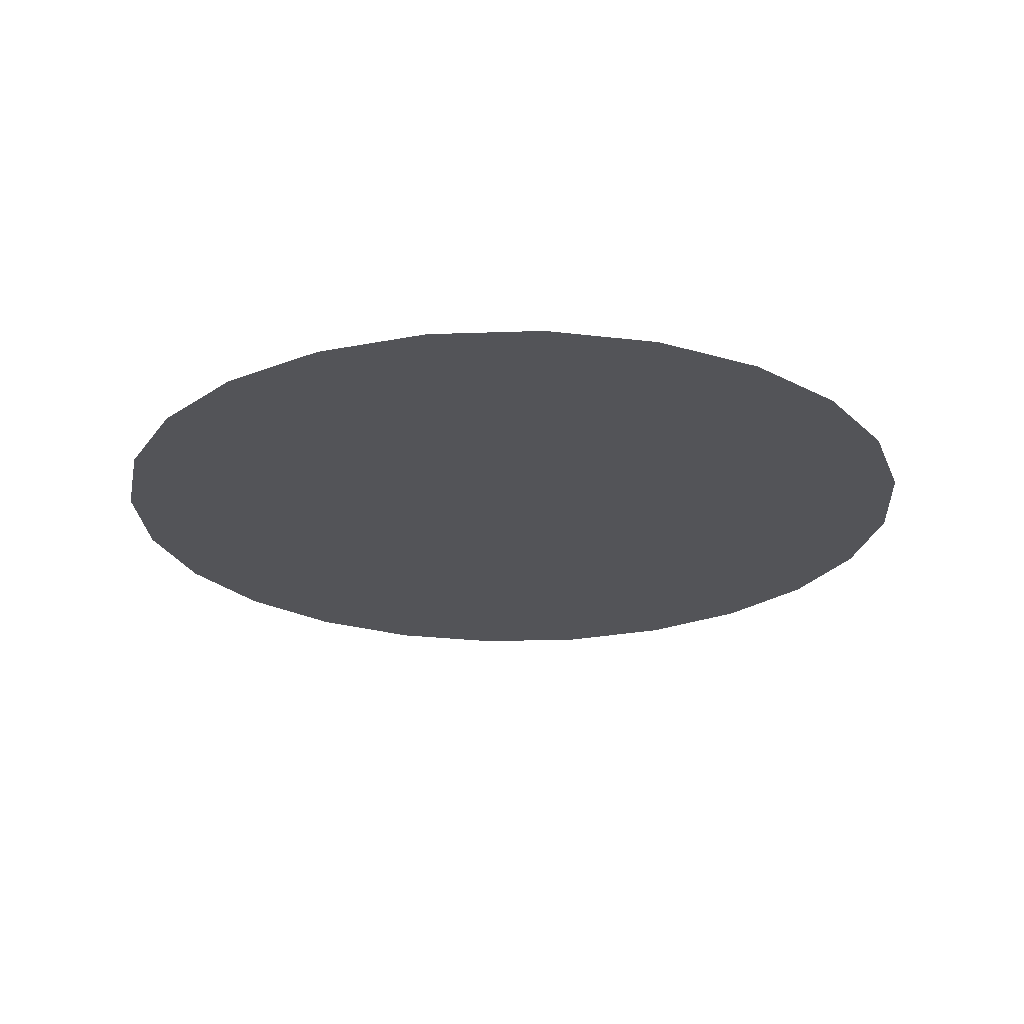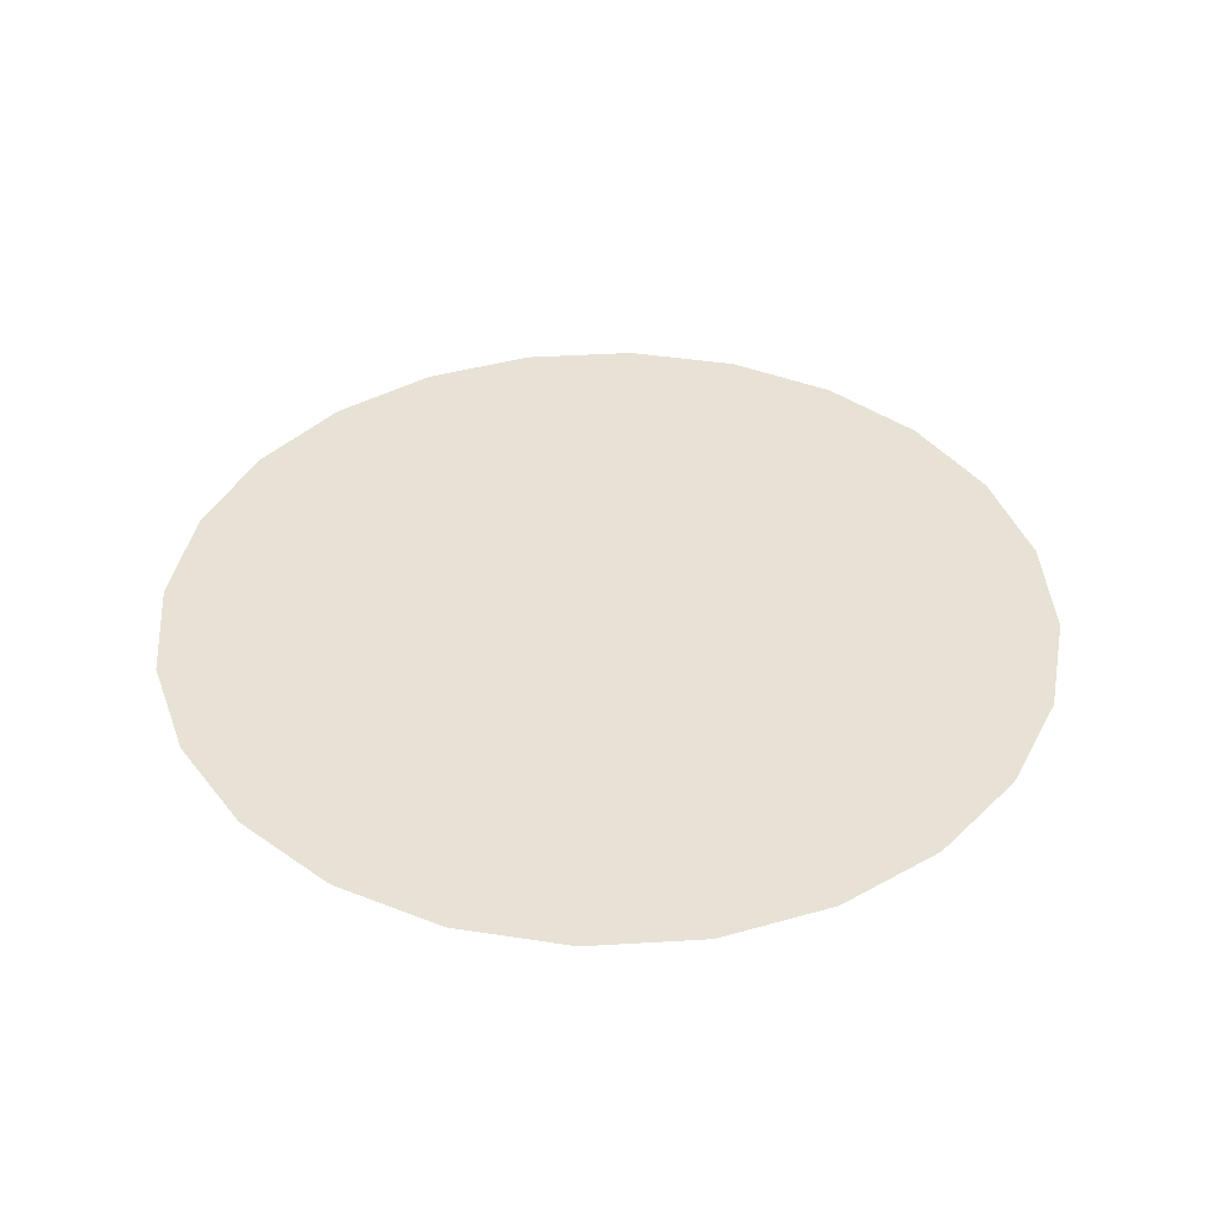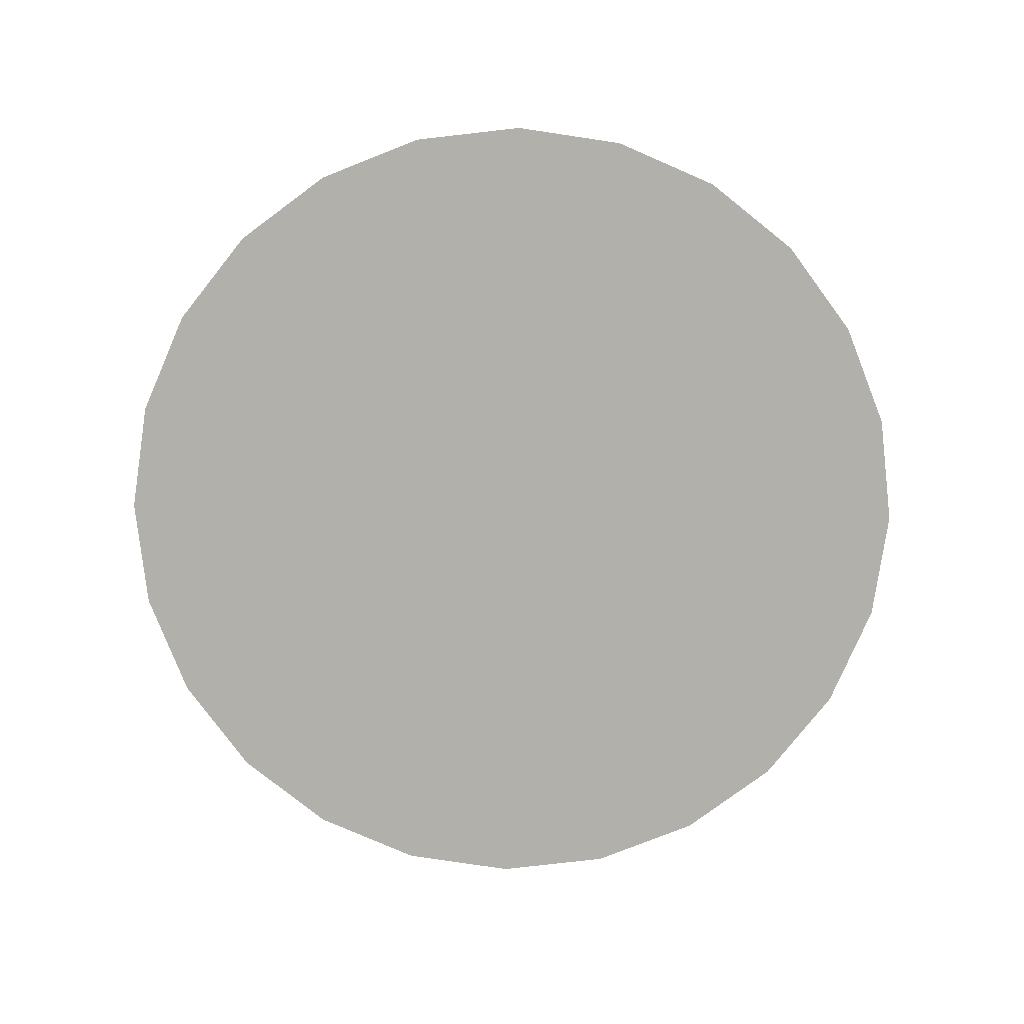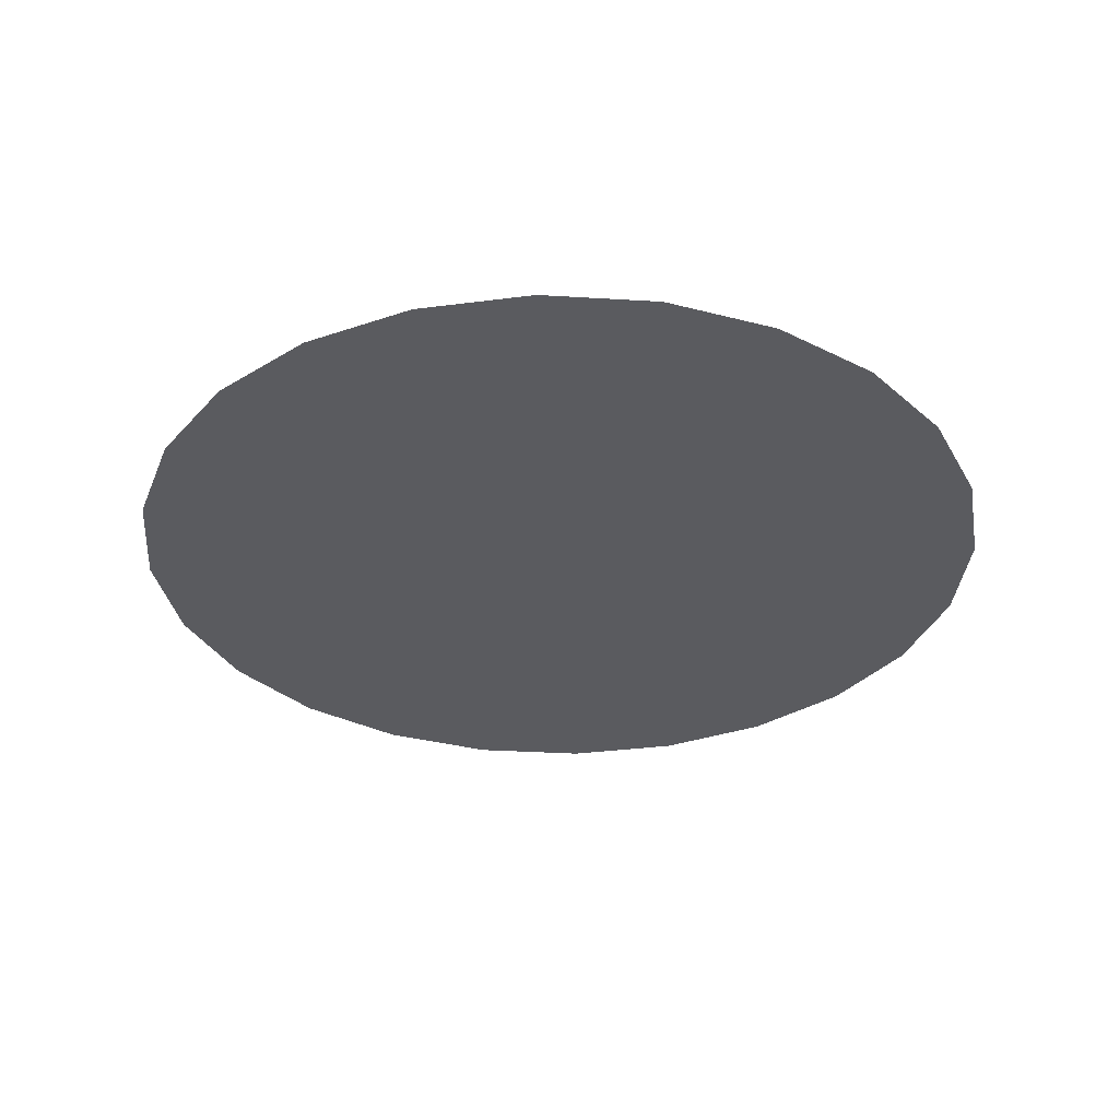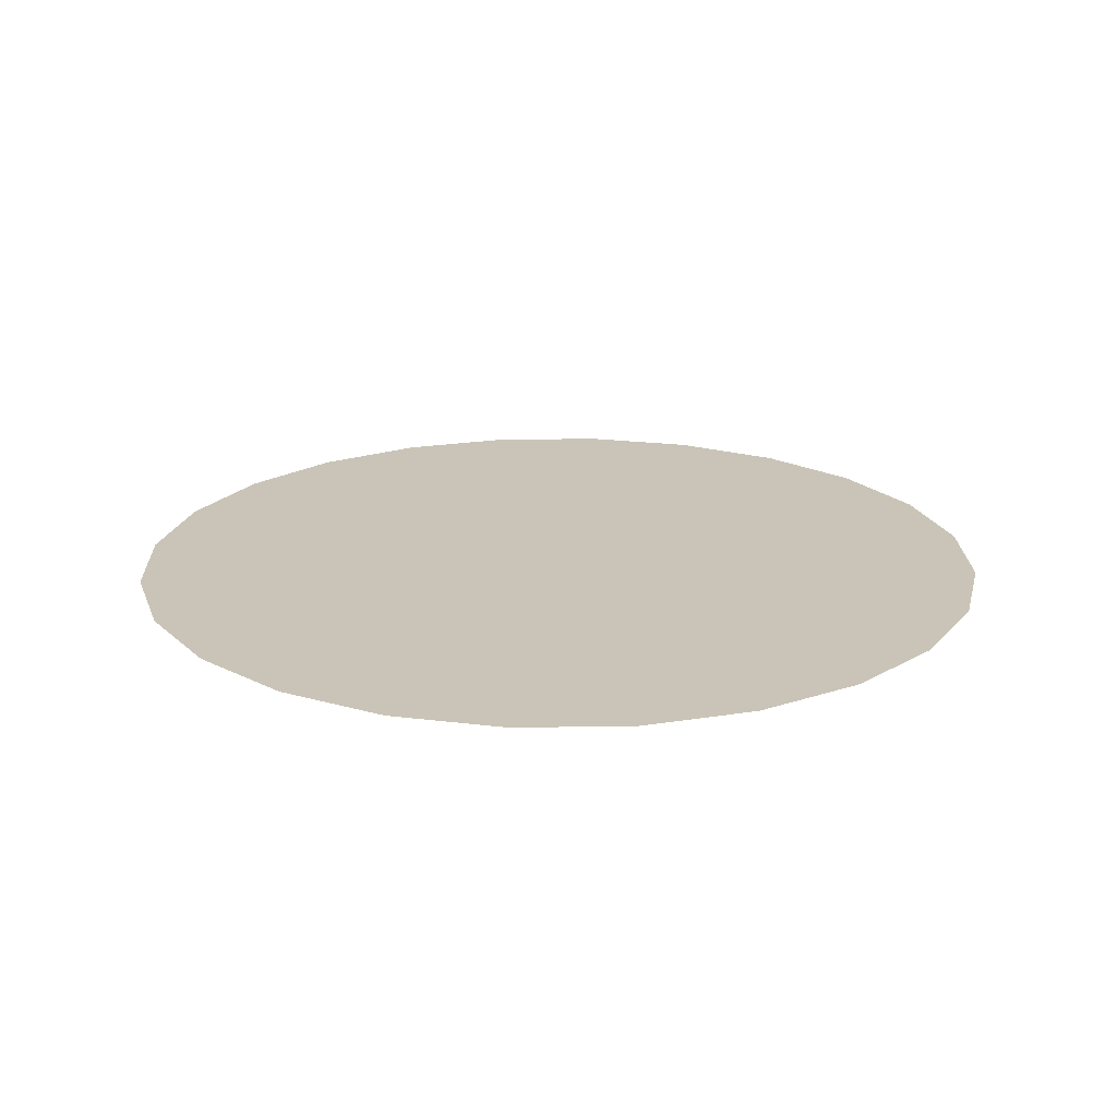
<metadata>
{"format":"obj","ext":"obj","renderer":"f3d","projection":"perspective","resolution":1024,"background":"white","views":[{"elev":-23.6,"azim":40.9,"up":"+Y"},{"elev":40.5,"azim":-71.7,"up":"+Y"},{"elev":-78.5,"azim":134.0,"up":"+Y"},{"elev":-32.9,"azim":-162.3,"up":"+Y"},{"elev":20.0,"azim":-159.3,"up":"+Y"}]}
</metadata>
<code>
o 3dw.5334cfe15f80099f15ac67104577aee7/Model/mesh1/mesh1-geometry/material_1/component_9#mesh1-geometry
v -0.3747 0.4356 0.03991
v -0.3807 0.4356 0.04779
v -0.3807 0.4356 -0.006029
v -0.3807 0.4356 0.04779
v -0.3886 0.4356 0.05384
v -0.3886 0.4356 -0.01208
v -0.3807 0.4356 -0.006029
v -0.3807 0.4356 0.04779
v -0.3886 0.4356 -0.01208
v -0.3747 0.4356 0.001853
v -0.3747 0.4356 0.03991
v -0.3807 0.4356 -0.006029
v -0.3709 0.4356 0.03073
v -0.3747 0.4356 0.03991
v -0.3747 0.4356 0.001853
v -0.3978 0.4356 0.05765
v -0.4076 0.4356 0.05894
v -0.4076 0.4356 -0.01718
v -0.3886 0.4356 0.05384
v -0.3978 0.4356 0.05765
v -0.3978 0.4356 -0.01588
v -0.3709 0.4356 0.01103
v -0.3709 0.4356 0.03073
v -0.3747 0.4356 0.001853
v -0.3696 0.4356 0.02088
v -0.3709 0.4356 0.03073
v -0.3709 0.4356 0.01103
v -0.3886 0.4356 -0.01208
v -0.3886 0.4356 0.05384
v -0.3978 0.4356 -0.01588
v -0.4076 0.4356 -0.01718
v -0.4076 0.4356 0.05894
v -0.4175 0.4356 -0.01588
v -0.3978 0.4356 -0.01588
v -0.3978 0.4356 0.05765
v -0.4076 0.4356 -0.01718
v -0.4076 0.4356 0.05894
v -0.4175 0.4356 0.05765
v -0.4175 0.4356 -0.01588
v -0.4175 0.4356 -0.01588
v -0.4175 0.4356 0.05765
v -0.4266 0.4356 -0.01208
v -0.4175 0.4356 0.05765
v -0.4266 0.4356 0.05384
v -0.4266 0.4356 -0.01208
v -0.4266 0.4356 -0.01208
v -0.4266 0.4356 0.05384
v -0.4345 0.4356 -0.006029
v -0.4266 0.4356 0.05384
v -0.4345 0.4356 0.04779
v -0.4345 0.4356 -0.006029
v -0.4345 0.4356 -0.006029
v -0.4345 0.4356 0.04779
v -0.4406 0.4356 0.001853
v -0.4345 0.4356 0.04779
v -0.4406 0.4356 0.03991
v -0.4406 0.4356 0.001853
v -0.4406 0.4356 0.001853
v -0.4406 0.4356 0.03991
v -0.4444 0.4356 0.01103
v -0.4406 0.4356 0.03991
v -0.4444 0.4356 0.03073
v -0.4444 0.4356 0.01103
v -0.4457 0.4356 0.02088
v -0.4444 0.4356 0.01103
v -0.4444 0.4356 0.03073
v -0.3807 0.4356 -0.006029
v -0.3807 0.4356 0.04779
v -0.3747 0.4356 0.03991
v -0.3886 0.4356 -0.01208
v -0.3886 0.4356 0.05384
v -0.3807 0.4356 0.04779
v -0.3886 0.4356 -0.01208
v -0.3807 0.4356 0.04779
v -0.3807 0.4356 -0.006029
v -0.3807 0.4356 -0.006029
v -0.3747 0.4356 0.03991
v -0.3747 0.4356 0.001853
v -0.3747 0.4356 0.001853
v -0.3747 0.4356 0.03991
v -0.3709 0.4356 0.03073
v -0.4076 0.4356 -0.01718
v -0.4076 0.4356 0.05894
v -0.3978 0.4356 0.05765
v -0.3978 0.4356 -0.01588
v -0.3978 0.4356 0.05765
v -0.3886 0.4356 0.05384
v -0.3747 0.4356 0.001853
v -0.3709 0.4356 0.03073
v -0.3709 0.4356 0.01103
v -0.3709 0.4356 0.01103
v -0.3709 0.4356 0.03073
v -0.3696 0.4356 0.02088
v -0.3978 0.4356 -0.01588
v -0.3886 0.4356 0.05384
v -0.3886 0.4356 -0.01208
v -0.4175 0.4356 -0.01588
v -0.4076 0.4356 0.05894
v -0.4076 0.4356 -0.01718
v -0.4076 0.4356 -0.01718
v -0.3978 0.4356 0.05765
v -0.3978 0.4356 -0.01588
v -0.4175 0.4356 -0.01588
v -0.4175 0.4356 0.05765
v -0.4076 0.4356 0.05894
v -0.4266 0.4356 -0.01208
v -0.4175 0.4356 0.05765
v -0.4175 0.4356 -0.01588
v -0.4266 0.4356 -0.01208
v -0.4266 0.4356 0.05384
v -0.4175 0.4356 0.05765
v -0.4345 0.4356 -0.006029
v -0.4266 0.4356 0.05384
v -0.4266 0.4356 -0.01208
v -0.4345 0.4356 -0.006029
v -0.4345 0.4356 0.04779
v -0.4266 0.4356 0.05384
v -0.4406 0.4356 0.001853
v -0.4345 0.4356 0.04779
v -0.4345 0.4356 -0.006029
v -0.4406 0.4356 0.001853
v -0.4406 0.4356 0.03991
v -0.4345 0.4356 0.04779
v -0.4444 0.4356 0.01103
v -0.4406 0.4356 0.03991
v -0.4406 0.4356 0.001853
v -0.4444 0.4356 0.01103
v -0.4444 0.4356 0.03073
v -0.4406 0.4356 0.03991
v -0.4444 0.4356 0.03073
v -0.4444 0.4356 0.01103
v -0.4457 0.4356 0.02088
f 1 2 3
f 4 5 6
f 7 8 9
f 10 11 12
f 13 14 15
f 16 17 18
f 19 20 21
f 22 23 24
f 25 26 27
f 28 29 30
f 31 32 33
f 34 35 36
f 37 38 39
f 40 41 42
f 43 44 45
f 46 47 48
f 49 50 51
f 52 53 54
f 55 56 57
f 58 59 60
f 61 62 63
f 64 65 66
f 67 68 69
f 70 71 72
f 73 74 75
f 76 77 78
f 79 80 81
f 82 83 84
f 85 86 87
f 88 89 90
f 91 92 93
f 94 95 96
f 97 98 99
f 100 101 102
f 103 104 105
f 106 107 108
f 109 110 111
f 112 113 114
f 115 116 117
f 118 119 120
f 121 122 123
f 124 125 126
f 127 128 129
f 130 131 132

</code>
